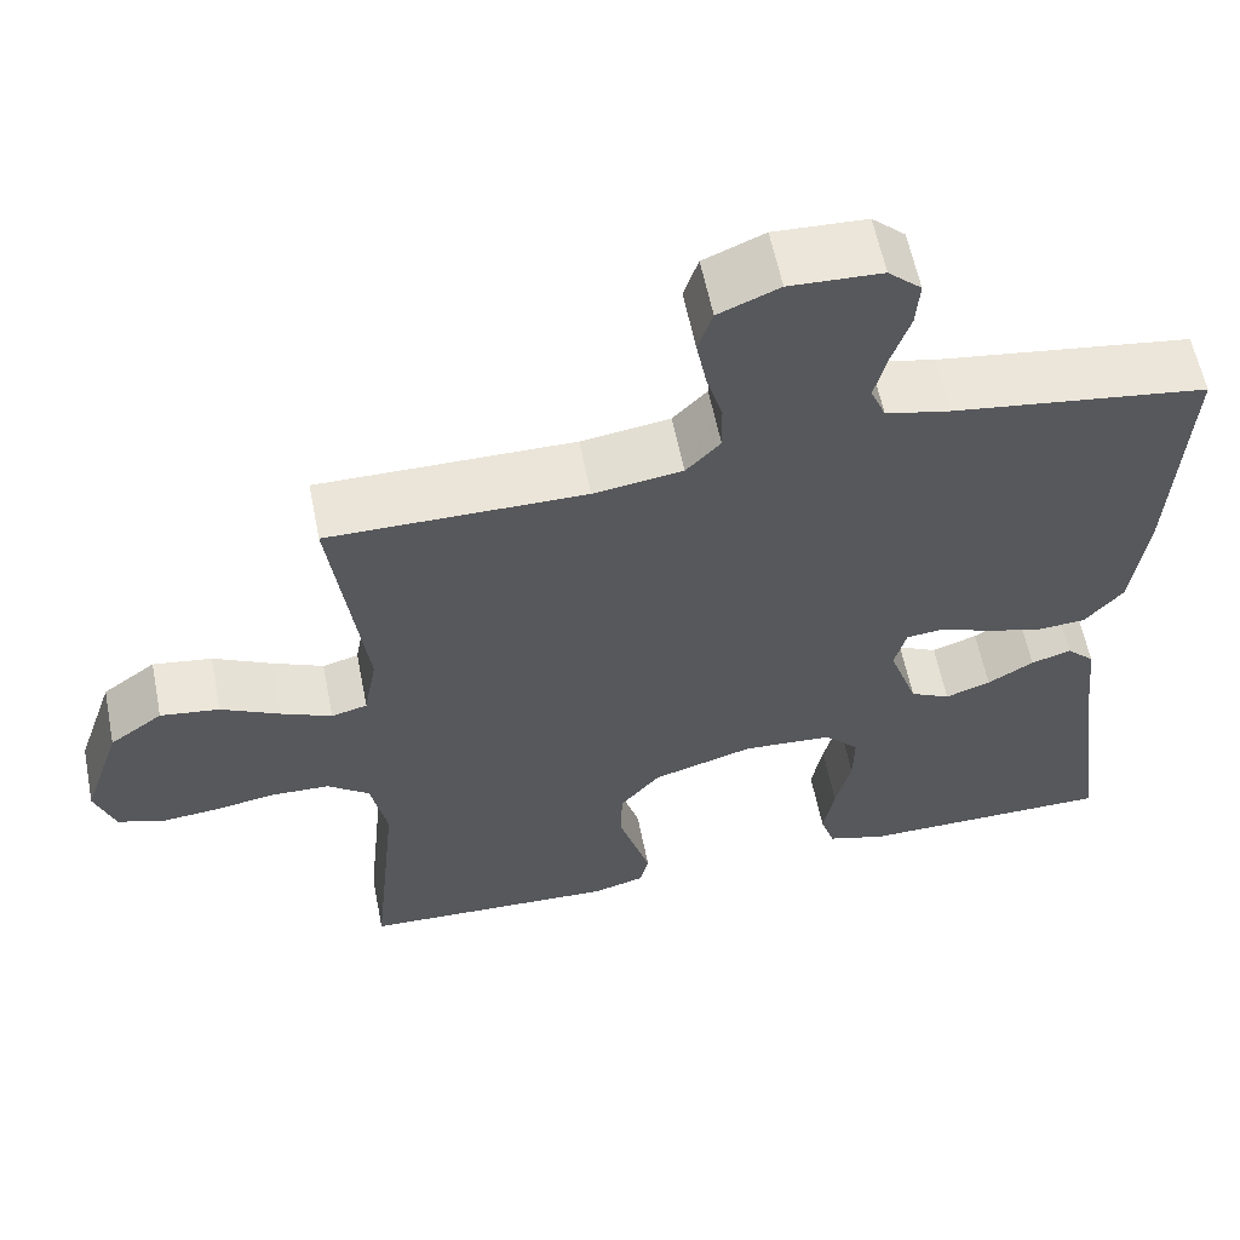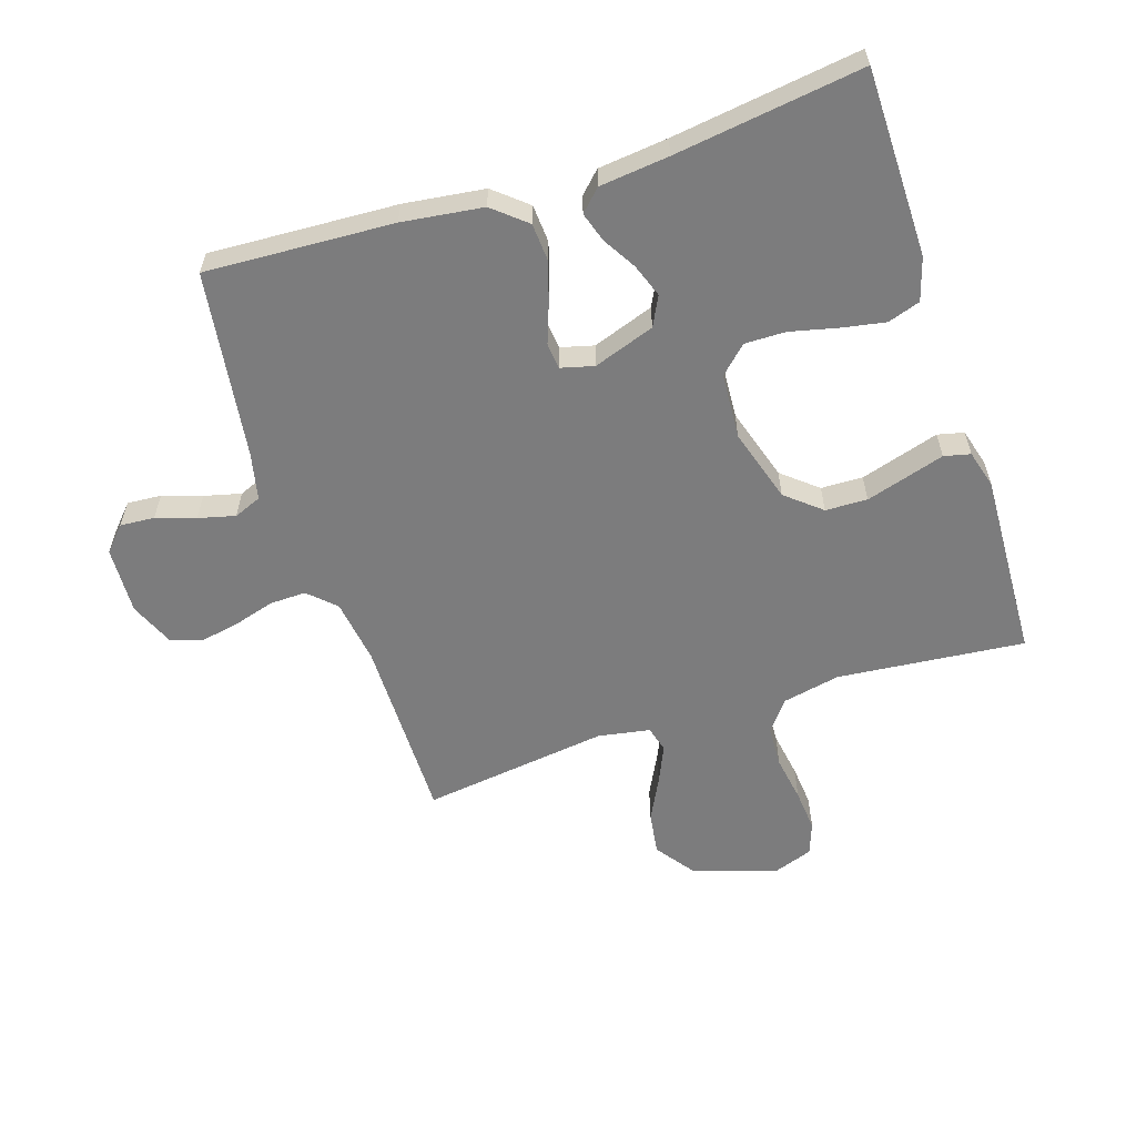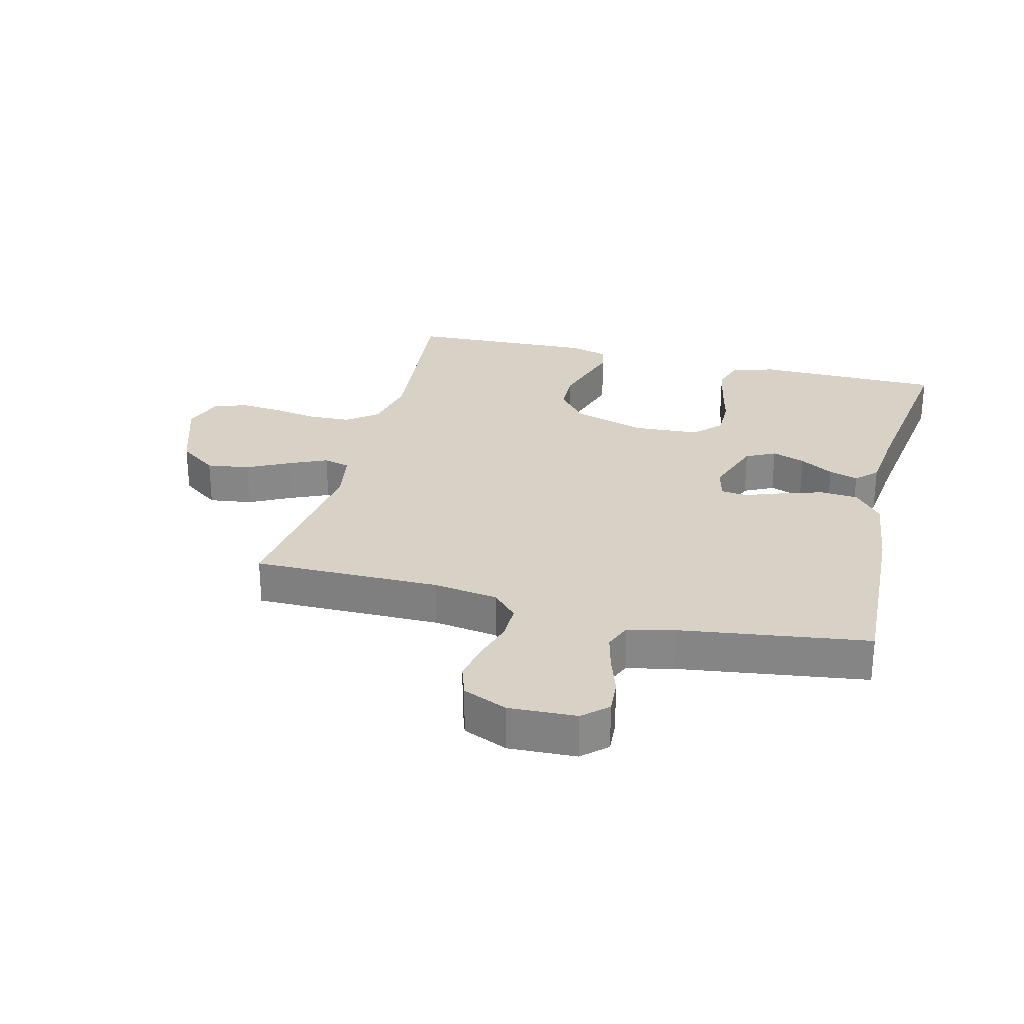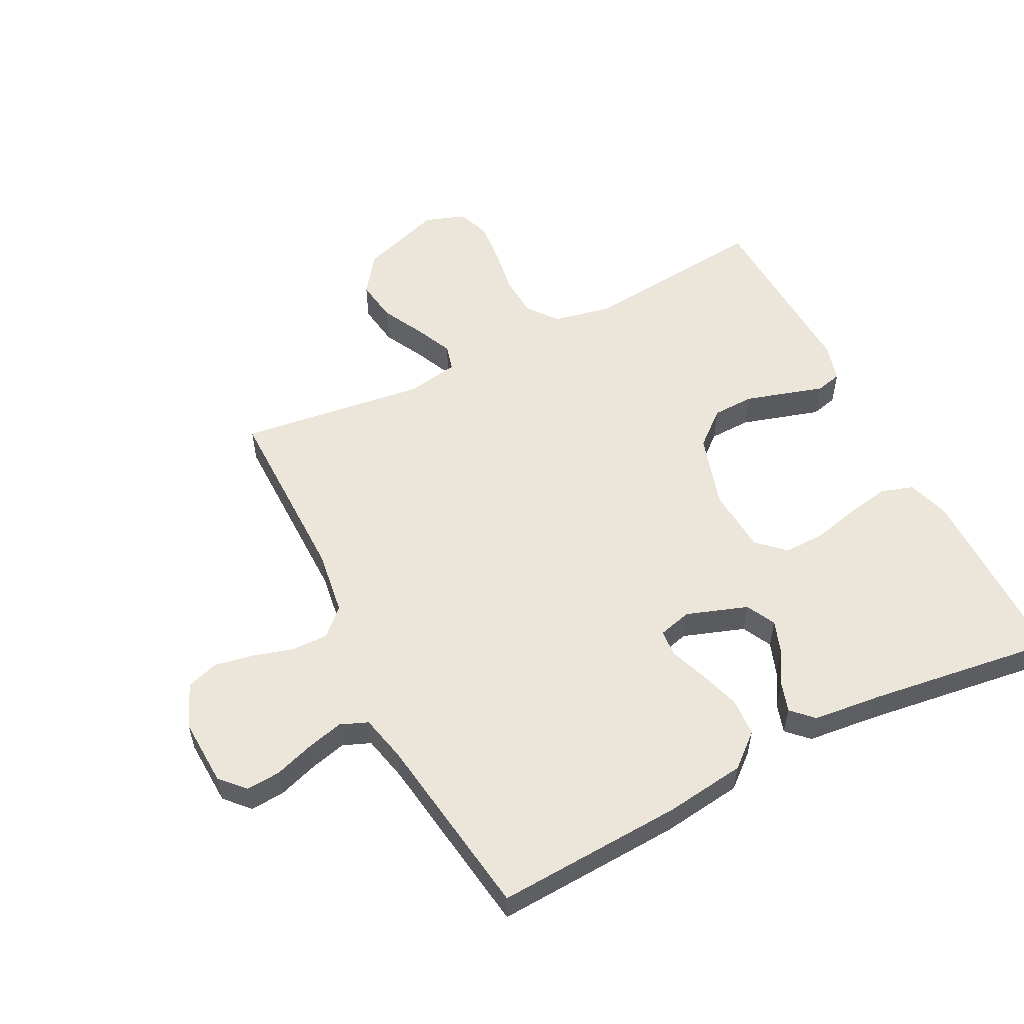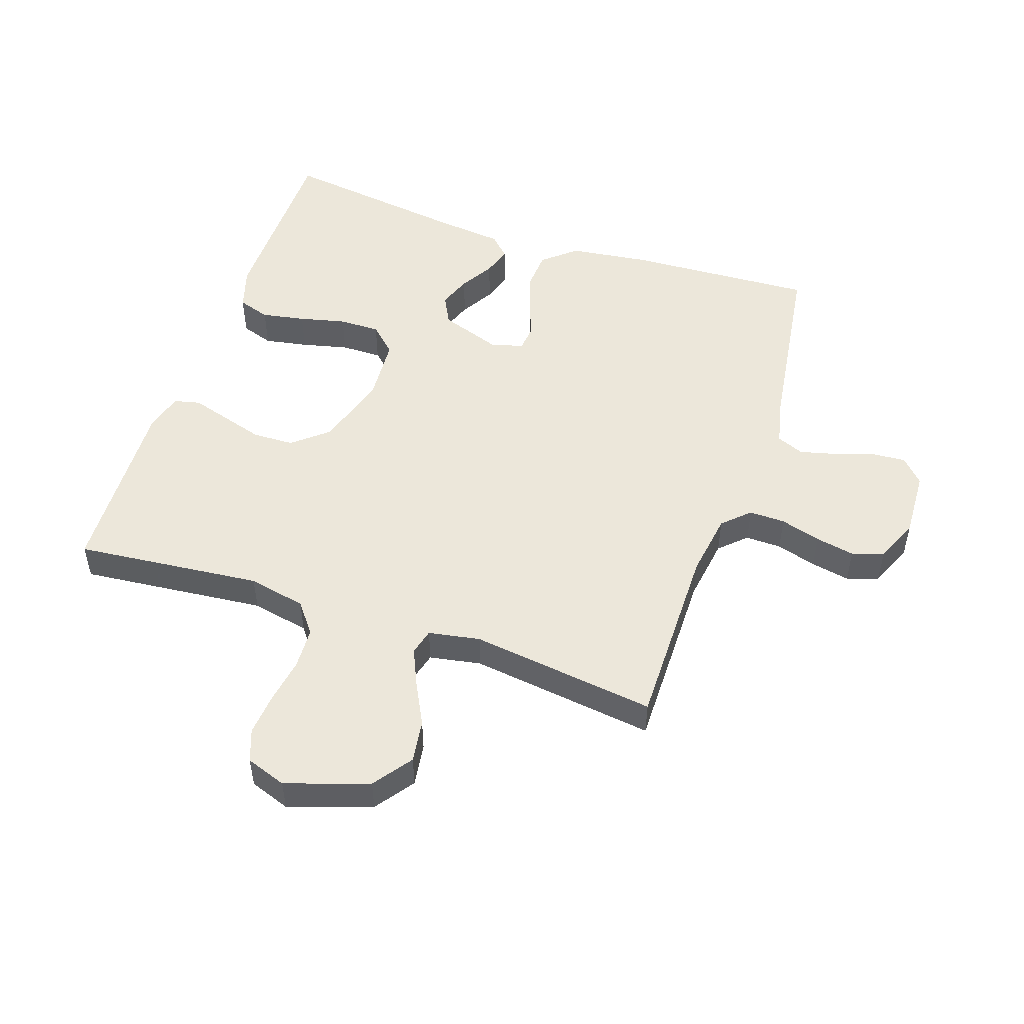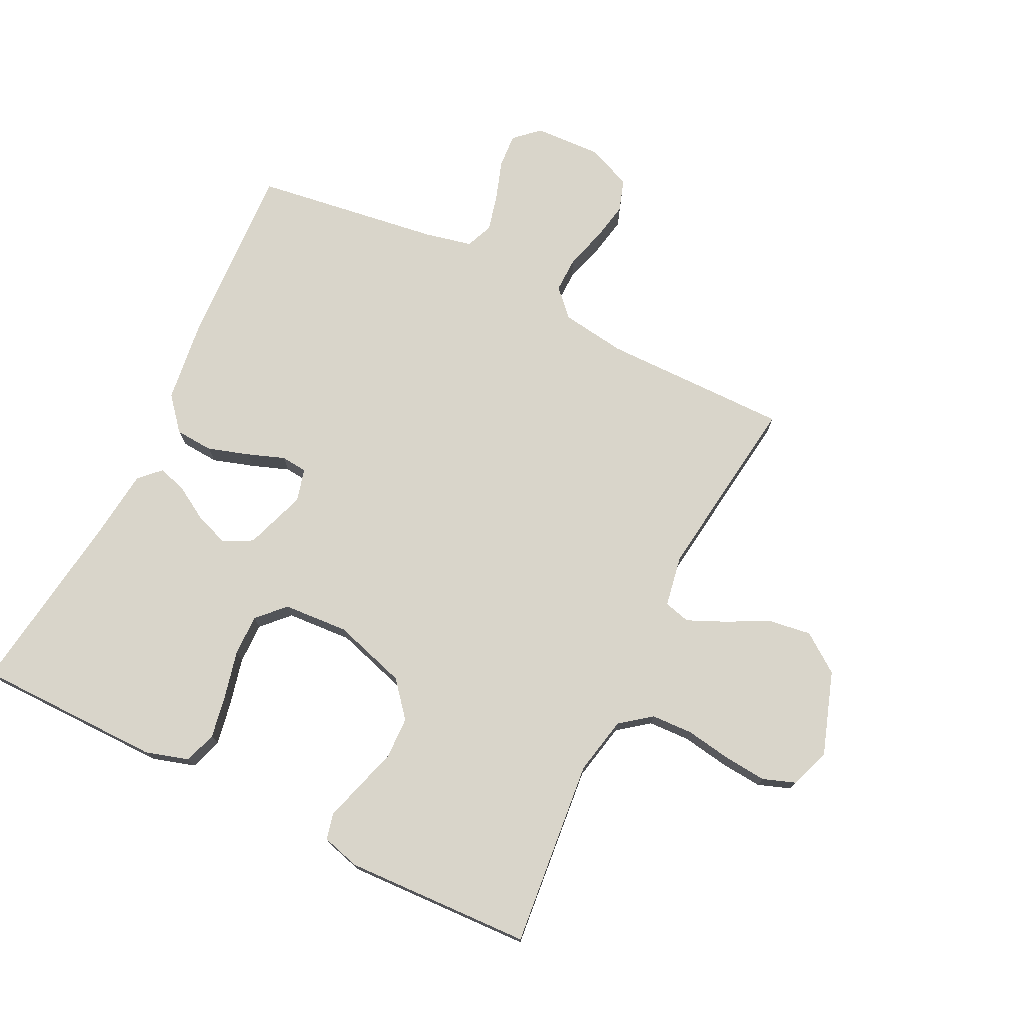
<metadata>
{"format":"obj","ext":"obj","renderer":"f3d","projection":"perspective","resolution":1024,"background":"white","views":[{"elev":59.6,"azim":-11.3,"up":"+Z"},{"elev":-58.8,"azim":108.1,"up":"+Y"},{"elev":27.3,"azim":14.3,"up":"+Y"},{"elev":55.1,"azim":63.0,"up":"+Y"},{"elev":50.8,"azim":-71.2,"up":"+Y"},{"elev":74.6,"azim":-153.7,"up":"+Y"}]}
</metadata>
<code>
v -0.5 0.07 -0.5
v -0.47 0.07 -0.2
v -0.489 0.07 -0.107
v -0.538 0.07 -0.069
v -0.605 0.07 -0.066
v -0.679 0.07 -0.078
v -0.747 0.07 -0.084
v -0.799 0.07 -0.065
v -0.822 0.07 0
v -0.777 0.07 0.133
v -0.715 0.07 0.178
v -0.646 0.07 0.168
v -0.578 0.07 0.133
v -0.518 0.07 0.106
v -0.476 0.07 0.117
v -0.461 0.07 0.2
v -0.5 0.07 0.5
v -0.2 0.07 0.498
v -0.096 0.07 0.513
v -0.056 0.07 0.555
v -0.057 0.07 0.613
v -0.076 0.07 0.678
v -0.088 0.07 0.741
v -0.071 0.07 0.792
v 0 0.07 0.822
v 0.108 0.07 0.817
v 0.147 0.07 0.781
v 0.143 0.07 0.726
v 0.122 0.07 0.663
v 0.107 0.07 0.604
v 0.125 0.07 0.56
v 0.2 0.07 0.543
v 0.5 0.07 0.5
v 0.484 0.07 0.2
v 0.467 0.07 0.071
v 0.422 0.07 0.018
v 0.361 0.07 0.014
v 0.295 0.07 0.035
v 0.235 0.07 0.057
v 0.193 0.07 0.053
v 0.179 0.07 0
v 0.213 0.07 -0.098
v 0.26 0.07 -0.122
v 0.313 0.07 -0.103
v 0.367 0.07 -0.071
v 0.414 0.07 -0.056
v 0.447 0.07 -0.089
v 0.459 0.07 -0.2
v 0.5 0.07 -0.5
v 0.2 0.07 -0.502
v 0.131 0.07 -0.481
v 0.114 0.07 -0.429
v 0.127 0.07 -0.359
v 0.145 0.07 -0.284
v 0.146 0.07 -0.218
v 0.105 0.07 -0.175
v 0 0.07 -0.168
v -0.118 0.07 -0.204
v -0.165 0.07 -0.26
v -0.167 0.07 -0.327
v -0.147 0.07 -0.394
v -0.129 0.07 -0.454
v -0.139 0.07 -0.496
v -0.2 0.07 -0.513
v -0.5 0 -0.5
v -0.47 0 -0.2
v -0.489 0 -0.107
v -0.538 0 -0.069
v -0.605 0 -0.066
v -0.679 0 -0.078
v -0.747 0 -0.084
v -0.799 0 -0.065
v -0.822 0 0
v -0.777 0 0.133
v -0.715 0 0.178
v -0.646 0 0.168
v -0.578 0 0.133
v -0.518 0 0.106
v -0.476 0 0.117
v -0.461 0 0.2
v -0.5 0 0.5
v -0.2 0 0.498
v -0.096 0 0.513
v -0.056 0 0.555
v -0.057 0 0.613
v -0.076 0 0.678
v -0.088 0 0.741
v -0.071 0 0.792
v 0 0 0.822
v 0.108 0 0.817
v 0.147 0 0.781
v 0.143 0 0.726
v 0.122 0 0.663
v 0.107 0 0.604
v 0.125 0 0.56
v 0.2 0 0.543
v 0.5 0 0.5
v 0.484 0 0.2
v 0.467 0 0.071
v 0.422 0 0.018
v 0.361 0 0.014
v 0.295 0 0.035
v 0.235 0 0.057
v 0.193 0 0.053
v 0.179 0 0
v 0.213 0 -0.098
v 0.26 0 -0.122
v 0.313 0 -0.103
v 0.367 0 -0.071
v 0.414 0 -0.056
v 0.447 0 -0.089
v 0.459 0 -0.2
v 0.5 0 -0.5
v 0.2 0 -0.502
v 0.131 0 -0.481
v 0.114 0 -0.429
v 0.127 0 -0.359
v 0.145 0 -0.284
v 0.146 0 -0.218
v 0.105 0 -0.175
v 0 0 -0.168
v -0.118 0 -0.204
v -0.165 0 -0.26
v -0.167 0 -0.327
v -0.147 0 -0.394
v -0.129 0 -0.454
v -0.139 0 -0.496
v -0.2 0 -0.513
f 64 1 2
f 63 64 2
f 62 63 2
f 61 62 2
f 60 61 2 3
f 59 60 3 4
f 58 59 4
f 57 58 4
f 56 57 4
f 52 53 54
f 51 52 54
f 50 51 54
f 49 50 54
f 48 49 54
f 48 54 55
f 47 48 55
f 46 47 55
f 45 46 55
f 44 45 55
f 43 44 55
f 42 43 55 56
f 37 38 39
f 36 37 39
f 35 36 39
f 34 35 39
f 33 34 39
f 32 33 39
f 31 32 39 40
f 30 31 40 41
f 27 28 29
f 26 27 29
f 25 26 29
f 24 25 29
f 23 24 29
f 22 23 29
f 21 22 29
f 20 21 29 30
f 19 20 30 41
f 16 17 18
f 41 42 56
f 19 41 56
f 18 19 56
f 16 18 56
f 15 16 56
f 11 12 13
f 10 11 13
f 9 10 13
f 8 9 13
f 7 8 13
f 6 7 13
f 5 6 13
f 4 5 13 14
f 4 14 15 56
f 66 65 128
f 66 128 127
f 66 127 126
f 66 126 125
f 67 66 125 124
f 68 67 124 123
f 68 123 122
f 68 122 121
f 68 121 120
f 118 117 116
f 118 116 115
f 118 115 114
f 118 114 113
f 118 113 112
f 119 118 112
f 119 112 111
f 119 111 110
f 119 110 109
f 119 109 108
f 119 108 107
f 120 119 107 106
f 103 102 101
f 103 101 100
f 103 100 99
f 103 99 98
f 103 98 97
f 103 97 96
f 104 103 96 95
f 105 104 95 94
f 93 92 91
f 93 91 90
f 93 90 89
f 93 89 88
f 93 88 87
f 93 87 86
f 93 86 85
f 94 93 85 84
f 105 94 84 83
f 82 81 80
f 120 106 105
f 120 105 83
f 120 83 82
f 120 82 80
f 120 80 79
f 77 76 75
f 77 75 74
f 77 74 73
f 77 73 72
f 77 72 71
f 77 71 70
f 77 70 69
f 78 77 69 68
f 120 79 78 68
f 1 65 66 2
f 2 66 67 3
f 3 67 68 4
f 4 68 69 5
f 5 69 70 6
f 6 70 71 7
f 7 71 72 8
f 8 72 73 9
f 9 73 74 10
f 10 74 75 11
f 11 75 76 12
f 12 76 77 13
f 13 77 78 14
f 14 78 79 15
f 15 79 80 16
f 16 80 81 17
f 17 81 82 18
f 18 82 83 19
f 19 83 84 20
f 20 84 85 21
f 21 85 86 22
f 22 86 87 23
f 23 87 88 24
f 24 88 89 25
f 25 89 90 26
f 26 90 91 27
f 27 91 92 28
f 28 92 93 29
f 29 93 94 30
f 30 94 95 31
f 31 95 96 32
f 32 96 97 33
f 33 97 98 34
f 34 98 99 35
f 35 99 100 36
f 36 100 101 37
f 37 101 102 38
f 38 102 103 39
f 39 103 104 40
f 40 104 105 41
f 41 105 106 42
f 42 106 107 43
f 43 107 108 44
f 44 108 109 45
f 45 109 110 46
f 46 110 111 47
f 47 111 112 48
f 48 112 113 49
f 49 113 114 50
f 50 114 115 51
f 51 115 116 52
f 52 116 117 53
f 53 117 118 54
f 54 118 119 55
f 55 119 120 56
f 56 120 121 57
f 57 121 122 58
f 58 122 123 59
f 59 123 124 60
f 60 124 125 61
f 61 125 126 62
f 62 126 127 63
f 63 127 128 64
f 64 128 65 1

</code>
